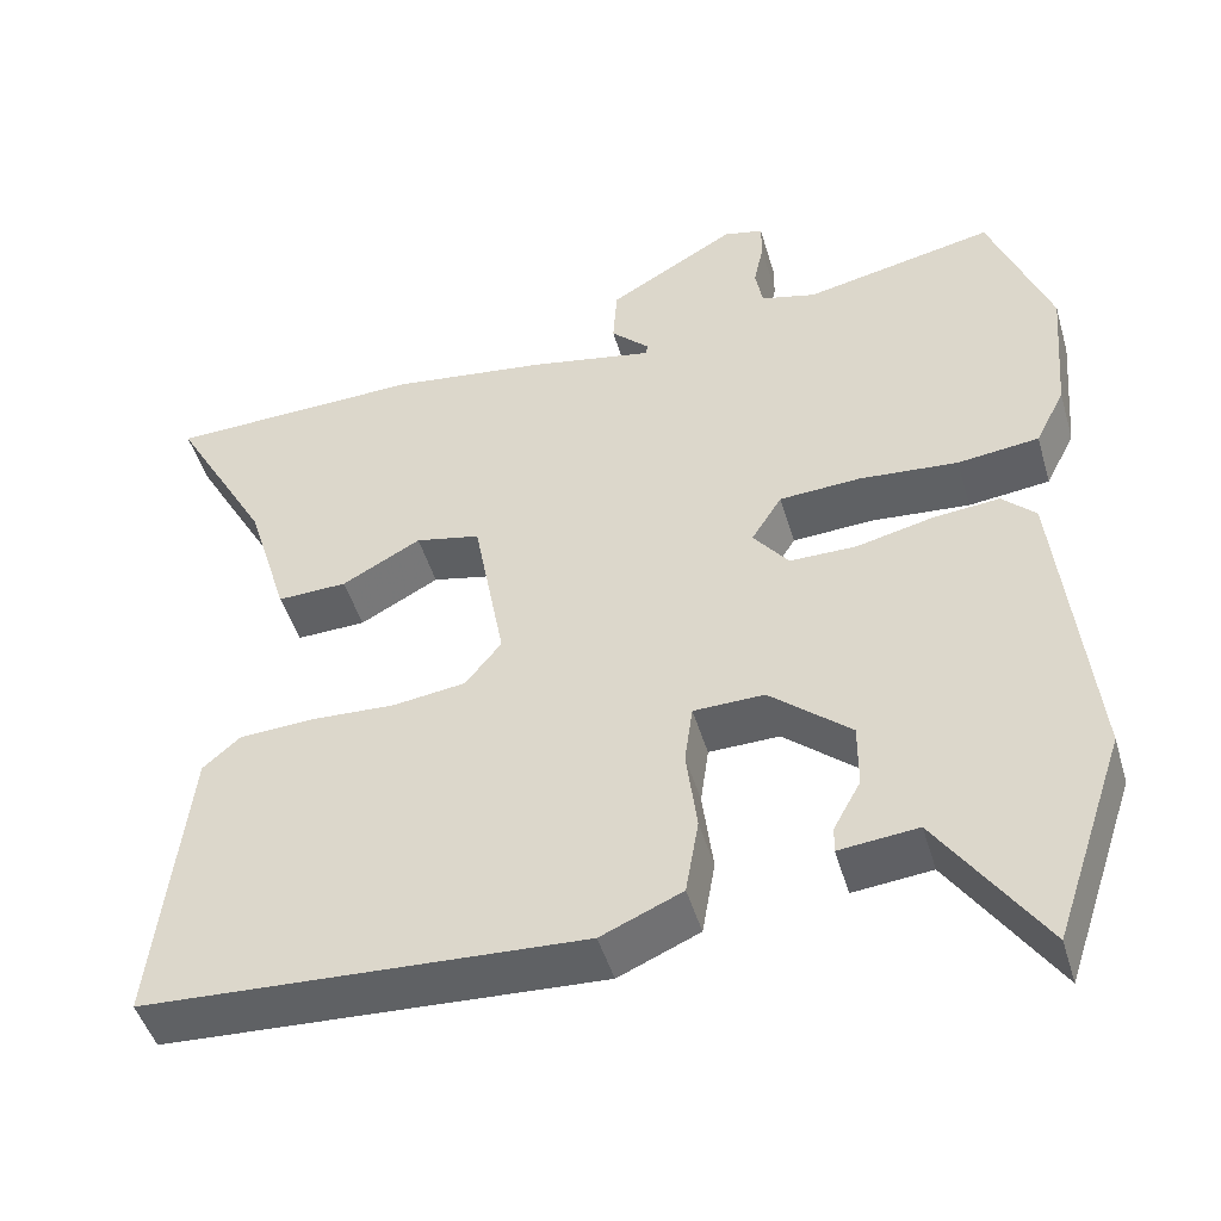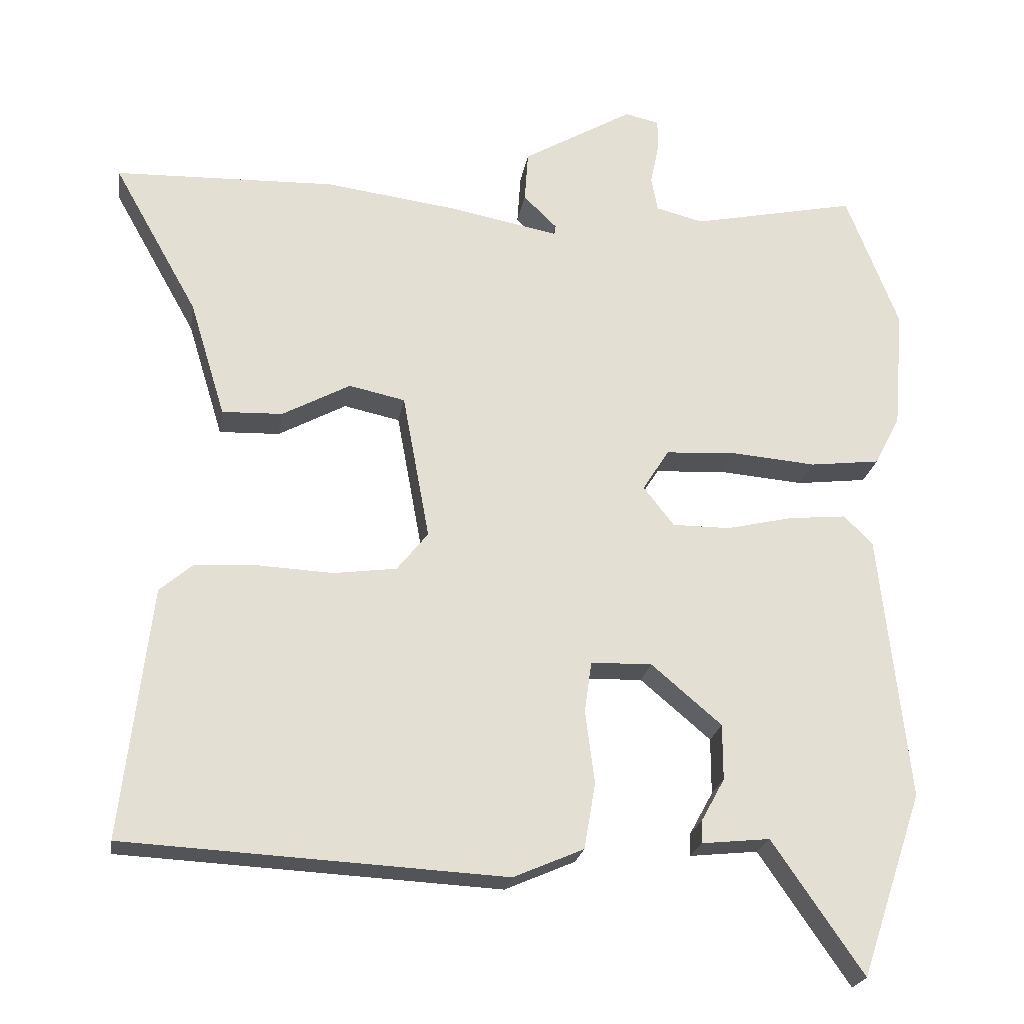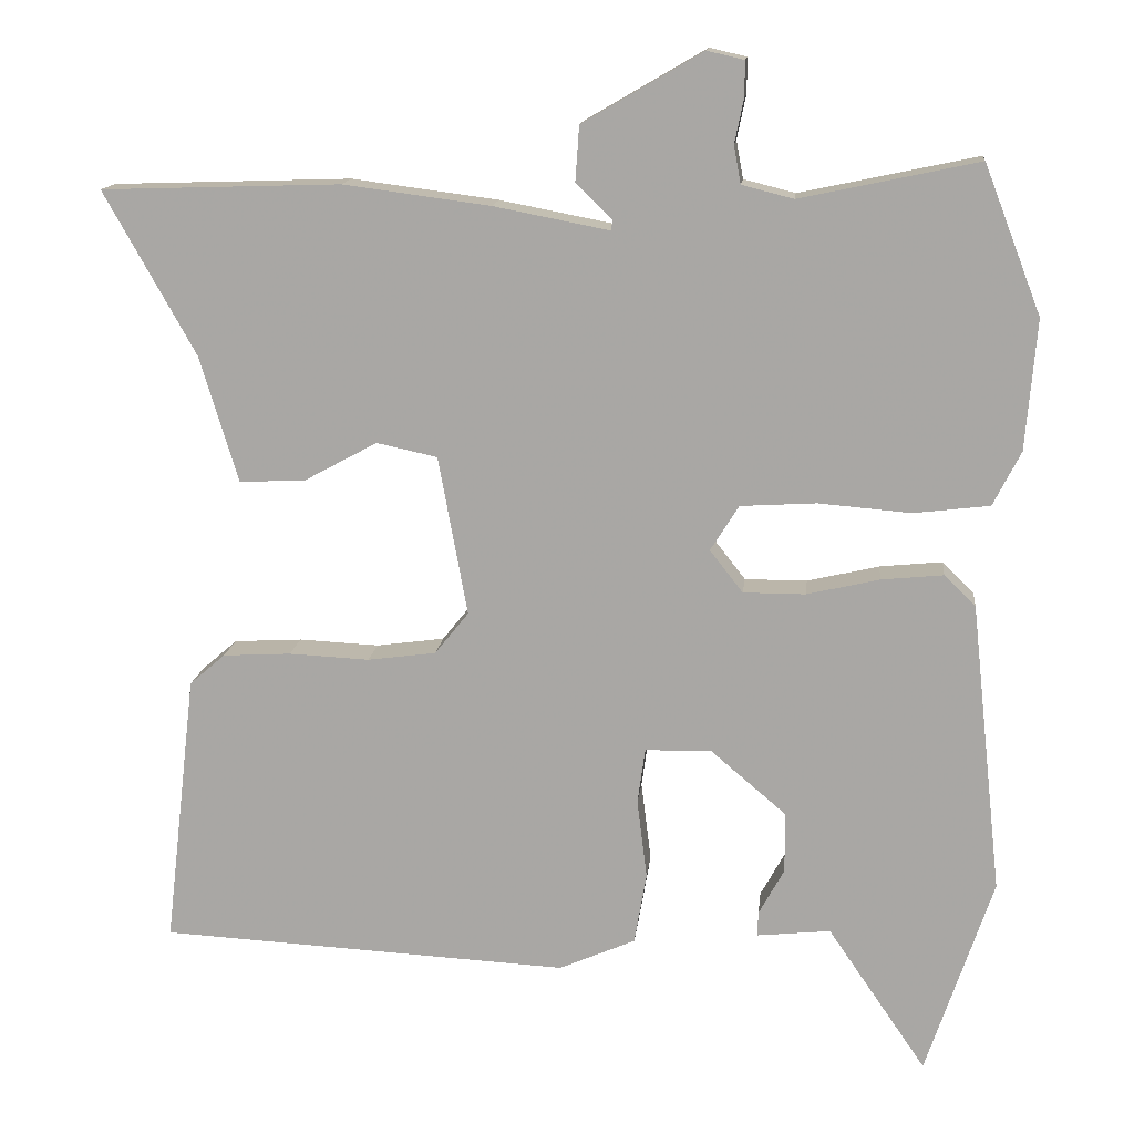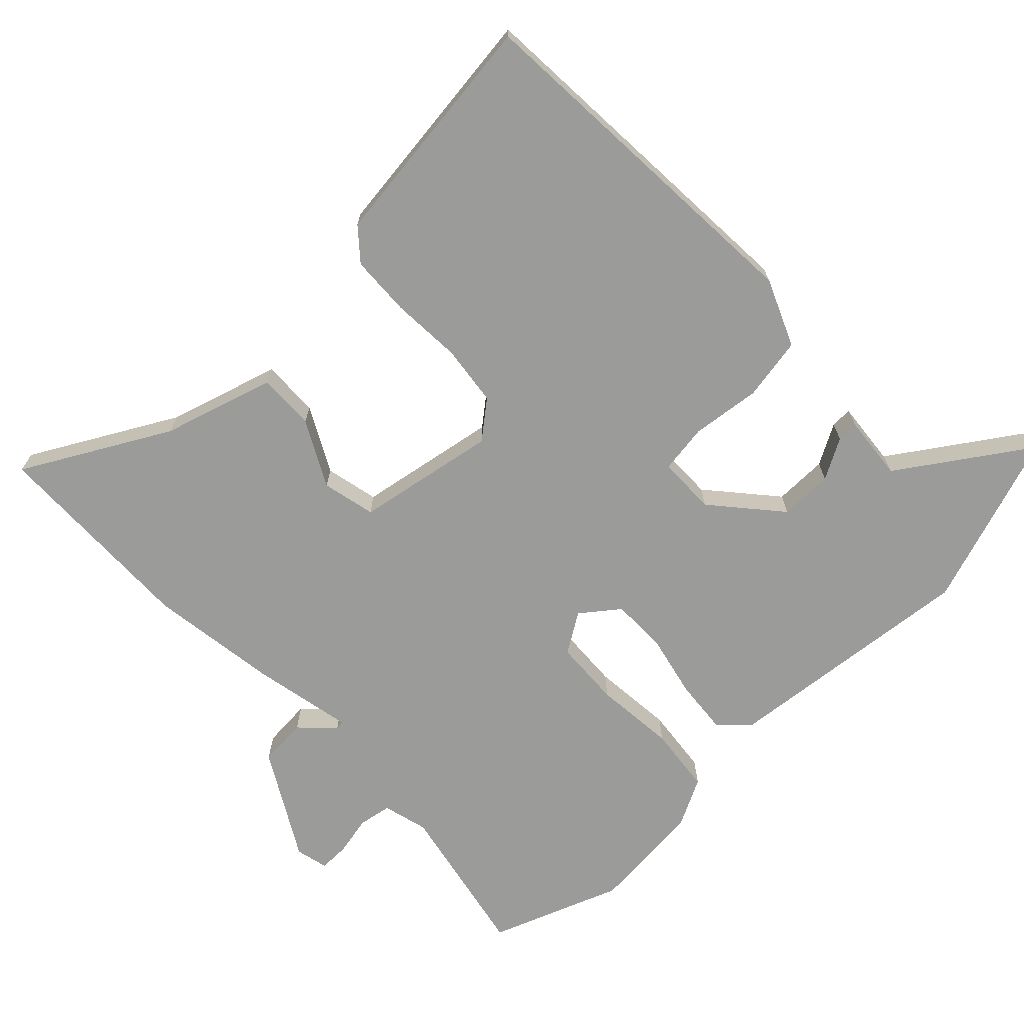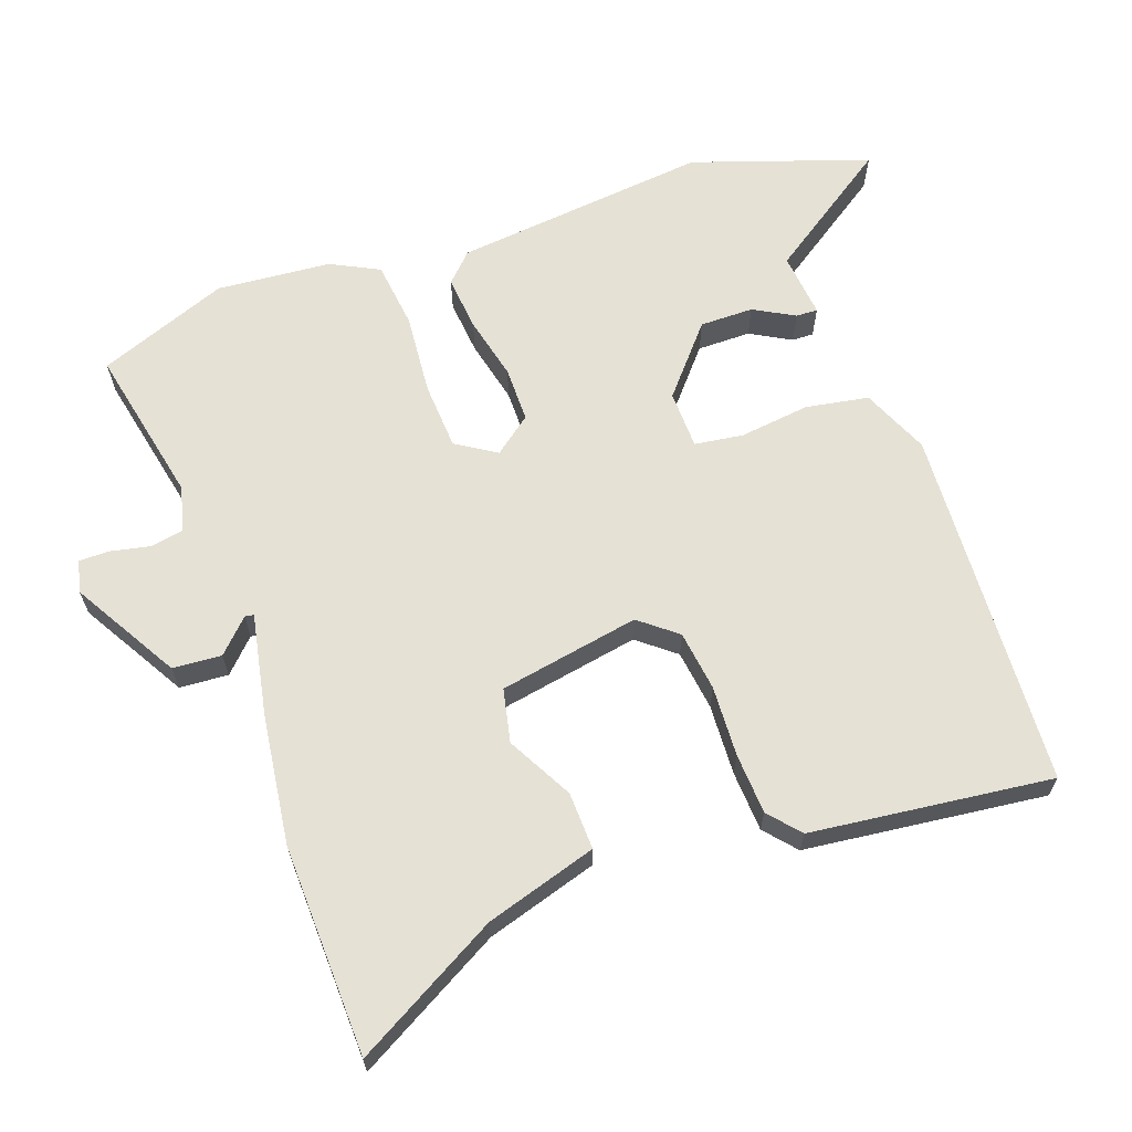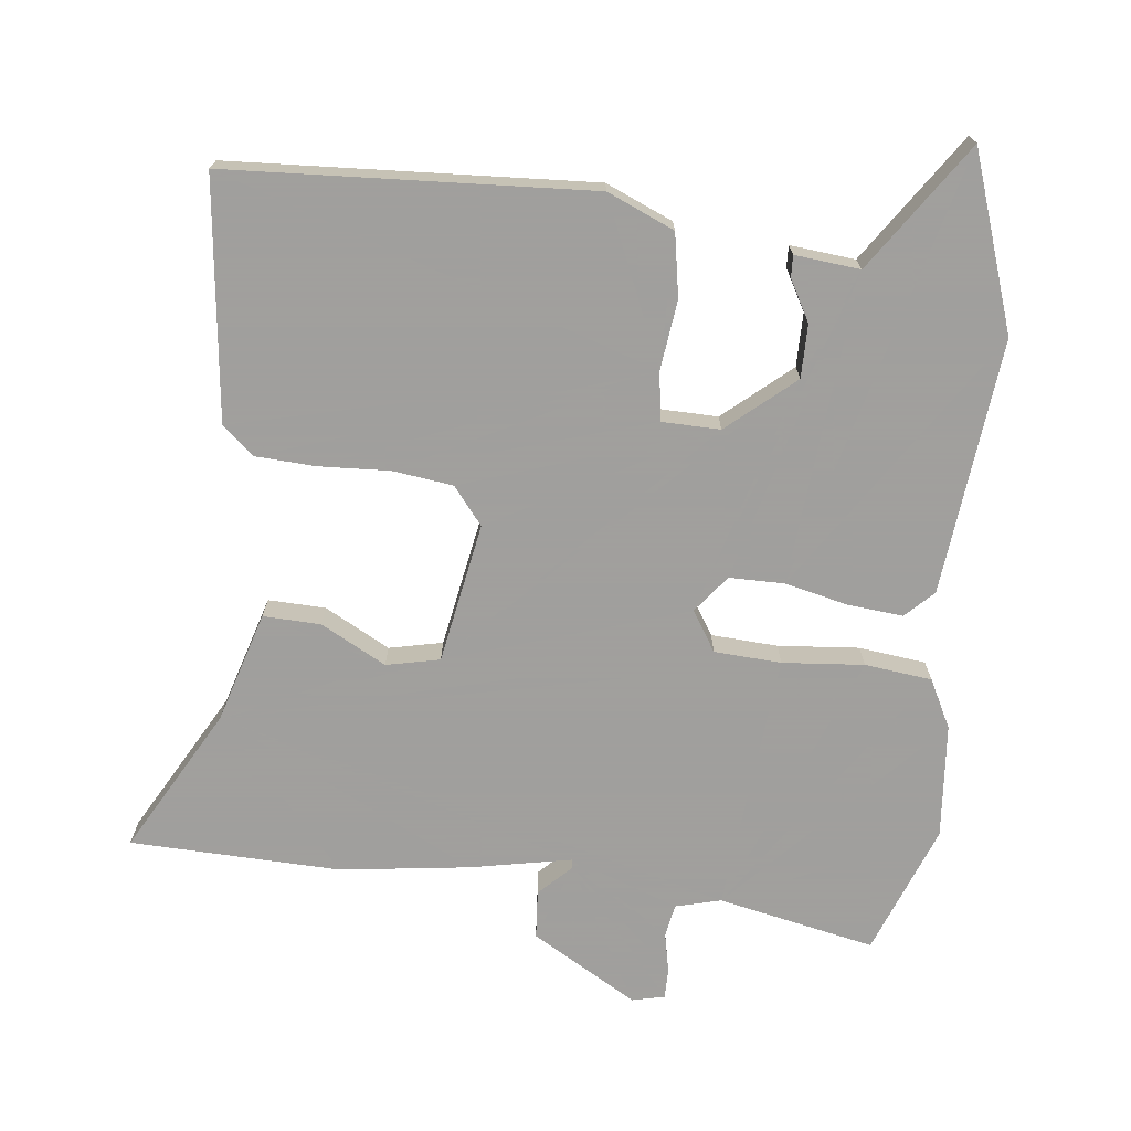
<metadata>
{"format":"obj","ext":"obj","renderer":"f3d","projection":"perspective","resolution":1024,"background":"white","views":[{"elev":-47.1,"azim":-163.8,"up":"+Z"},{"elev":-22.6,"azim":170.8,"up":"+Z"},{"elev":14.1,"azim":-173.9,"up":"+Z"},{"elev":-69.6,"azim":134.3,"up":"+Y"},{"elev":64.6,"azim":70.5,"up":"+Y"},{"elev":-71.5,"azim":173.7,"up":"+Y"}]}
</metadata>
<code>
v 0.317 0.07 0.506
v 0.628 0.07 0.496
v 0.509 0.07 0.284
v 0.459 0.07 0.12
v 0.374 0.07 0.123
v 0.278 0.07 0.175
v 0.199 0.07 0.158
v 0.161 0.07 -0.049
v 0.205 0.07 -0.104
v 0.294 0.07 -0.116
v 0.399 0.07 -0.111
v 0.488 0.07 -0.116
v 0.534 0.07 -0.156
v 0.575 0.07 -0.511
v 0.04 0.07 -0.539
v -0.059 0.07 -0.496
v -0.075 0.07 -0.403
v -0.062 0.07 -0.3
v -0.072 0.07 -0.228
v -0.158 0.07 -0.226
v -0.257 0.07 -0.31
v -0.257 0.07 -0.389
v -0.224 0.07 -0.449
v -0.223 0.07 -0.481
v -0.319 0.07 -0.471
v -0.447 0.07 -0.658
v -0.534 0.07 -0.399
v -0.493 0.07 -0.021
v -0.452 0.07 0.019
v -0.371 0.07 0.011
v -0.277 0.07 -0.011
v -0.196 0.07 -0.011
v -0.153 0.07 0.044
v -0.19 0.07 0.103
v -0.289 0.07 0.109
v -0.409 0.07 0.099
v -0.508 0.07 0.111
v -0.544 0.07 0.182
v -0.558 0.07 0.351
v -0.484 0.07 0.543
v -0.252 0.07 0.494
v -0.185 0.07 0.511
v -0.176 0.07 0.56
v -0.188 0.07 0.618
v -0.188 0.07 0.663
v -0.14 0.07 0.674
v 0.016 0.07 0.583
v 0.021 0.07 0.511
v -0.026 0.07 0.465
v -0.024 0.07 0.452
v 0.126 0.07 0.481
v 0.317 0 0.506
v 0.628 0 0.496
v 0.509 0 0.284
v 0.459 0 0.12
v 0.374 0 0.123
v 0.278 0 0.175
v 0.199 0 0.158
v 0.161 0 -0.049
v 0.205 0 -0.104
v 0.294 0 -0.116
v 0.399 0 -0.111
v 0.488 0 -0.116
v 0.534 0 -0.156
v 0.575 0 -0.511
v 0.04 0 -0.539
v -0.059 0 -0.496
v -0.075 0 -0.403
v -0.062 0 -0.3
v -0.072 0 -0.228
v -0.158 0 -0.226
v -0.257 0 -0.31
v -0.257 0 -0.389
v -0.224 0 -0.449
v -0.223 0 -0.481
v -0.319 0 -0.471
v -0.447 0 -0.658
v -0.534 0 -0.399
v -0.493 0 -0.021
v -0.452 0 0.019
v -0.371 0 0.011
v -0.277 0 -0.011
v -0.196 0 -0.011
v -0.153 0 0.044
v -0.19 0 0.103
v -0.289 0 0.109
v -0.409 0 0.099
v -0.508 0 0.111
v -0.544 0 0.182
v -0.558 0 0.351
v -0.484 0 0.543
v -0.252 0 0.494
v -0.185 0 0.511
v -0.176 0 0.56
v -0.188 0 0.618
v -0.188 0 0.663
v -0.14 0 0.674
v 0.016 0 0.583
v 0.021 0 0.511
v -0.026 0 0.465
v -0.024 0 0.452
v 0.126 0 0.481
f 1 2 3
f 51 1 3
f 50 51 3
f 47 48 49
f 46 47 49
f 45 46 49
f 44 45 49
f 43 44 49
f 42 43 49 50
f 41 42 50
f 39 40 41
f 38 39 41
f 37 38 41
f 36 37 41
f 35 36 41
f 41 50 3
f 35 41 3
f 34 35 3
f 29 30 31
f 28 29 31
f 27 28 31
f 26 27 31
f 25 26 31
f 25 31 32
f 22 23 24 25
f 21 22 25
f 21 25 32 33
f 16 17 18
f 15 16 18
f 14 15 18
f 13 14 18
f 12 13 18
f 11 12 18
f 10 11 18
f 9 10 18 19
f 8 9 19 20
f 3 4 5 6
f 3 6 7
f 33 34 3 7
f 20 21 33 7
f 7 8 20
f 54 53 52
f 54 52 102
f 54 102 101
f 100 99 98
f 100 98 97
f 100 97 96
f 100 96 95
f 100 95 94
f 101 100 94 93
f 101 93 92
f 92 91 90
f 92 90 89
f 92 89 88
f 92 88 87
f 92 87 86
f 54 101 92
f 54 92 86
f 54 86 85
f 82 81 80
f 82 80 79
f 82 79 78
f 82 78 77
f 82 77 76
f 83 82 76
f 76 75 74 73
f 76 73 72
f 84 83 76 72
f 69 68 67
f 69 67 66
f 69 66 65
f 69 65 64
f 69 64 63
f 69 63 62
f 69 62 61
f 70 69 61 60
f 71 70 60 59
f 57 56 55 54
f 58 57 54
f 58 54 85 84
f 58 84 72 71
f 71 59 58
f 1 52 53 2
f 2 53 54 3
f 3 54 55 4
f 4 55 56 5
f 5 56 57 6
f 6 57 58 7
f 7 58 59 8
f 8 59 60 9
f 9 60 61 10
f 10 61 62 11
f 11 62 63 12
f 12 63 64 13
f 13 64 65 14
f 14 65 66 15
f 15 66 67 16
f 16 67 68 17
f 17 68 69 18
f 18 69 70 19
f 19 70 71 20
f 20 71 72 21
f 21 72 73 22
f 22 73 74 23
f 23 74 75 24
f 24 75 76 25
f 25 76 77 26
f 26 77 78 27
f 27 78 79 28
f 28 79 80 29
f 29 80 81 30
f 30 81 82 31
f 31 82 83 32
f 32 83 84 33
f 33 84 85 34
f 34 85 86 35
f 35 86 87 36
f 36 87 88 37
f 37 88 89 38
f 38 89 90 39
f 39 90 91 40
f 40 91 92 41
f 41 92 93 42
f 42 93 94 43
f 43 94 95 44
f 44 95 96 45
f 45 96 97 46
f 46 97 98 47
f 47 98 99 48
f 48 99 100 49
f 49 100 101 50
f 50 101 102 51
f 51 102 52 1

</code>
